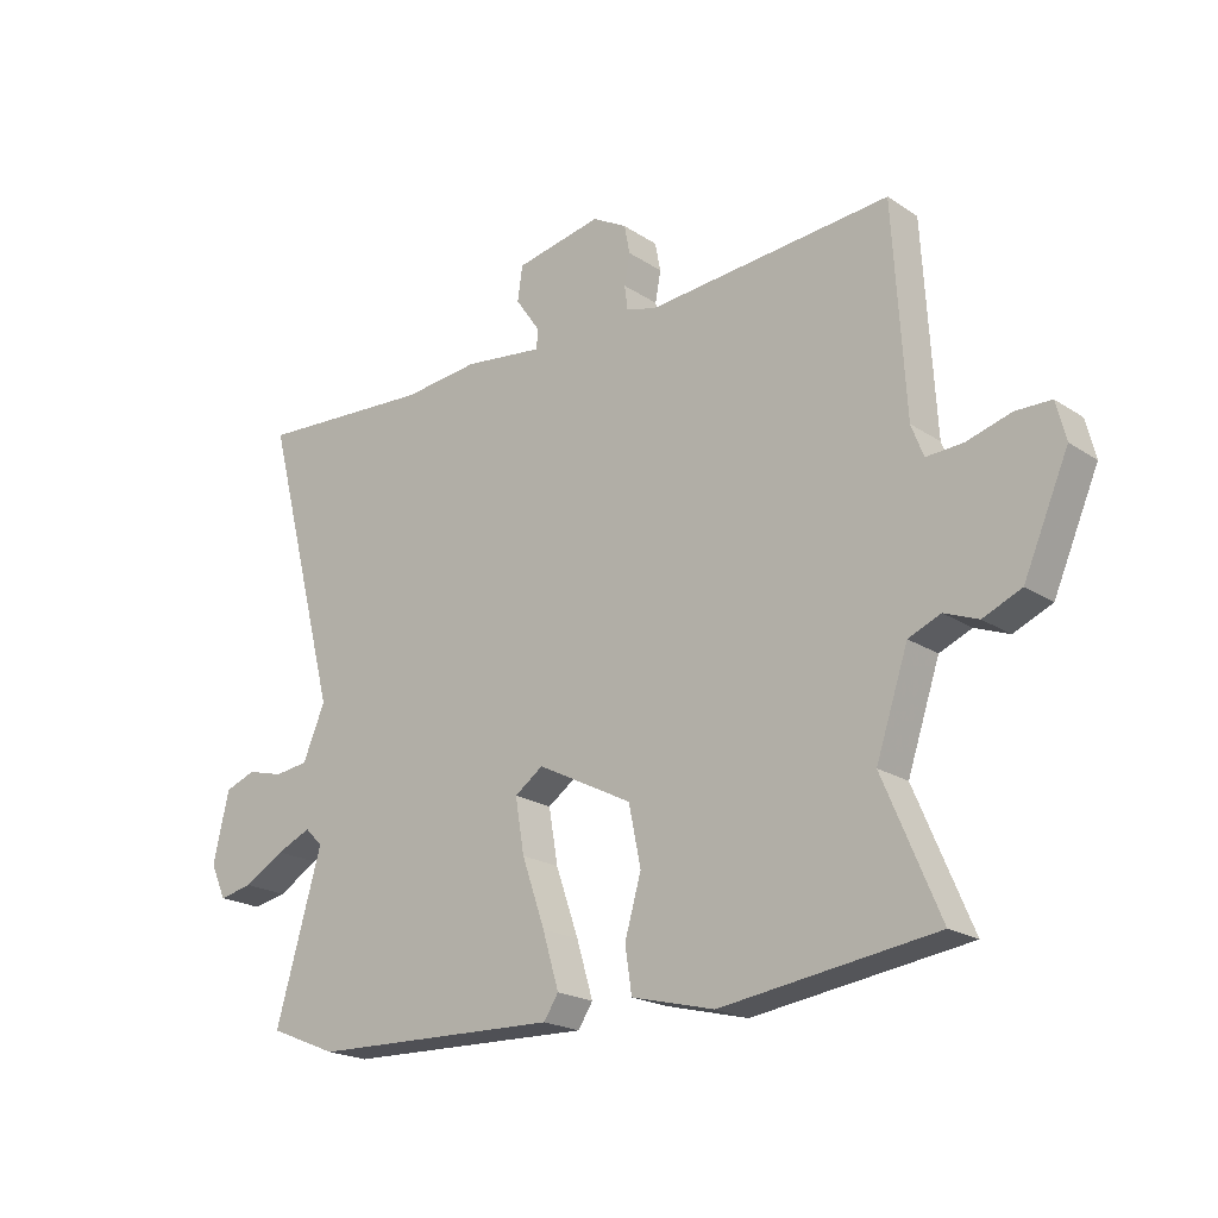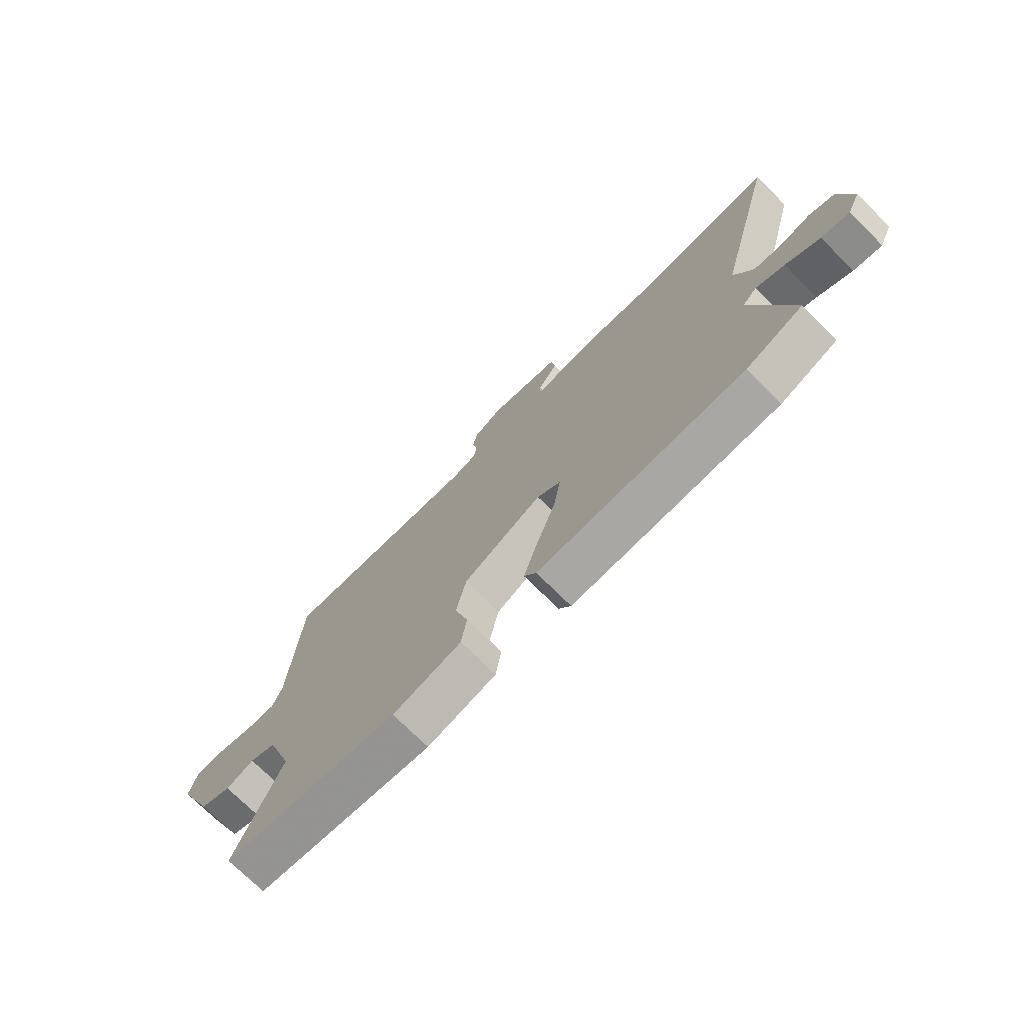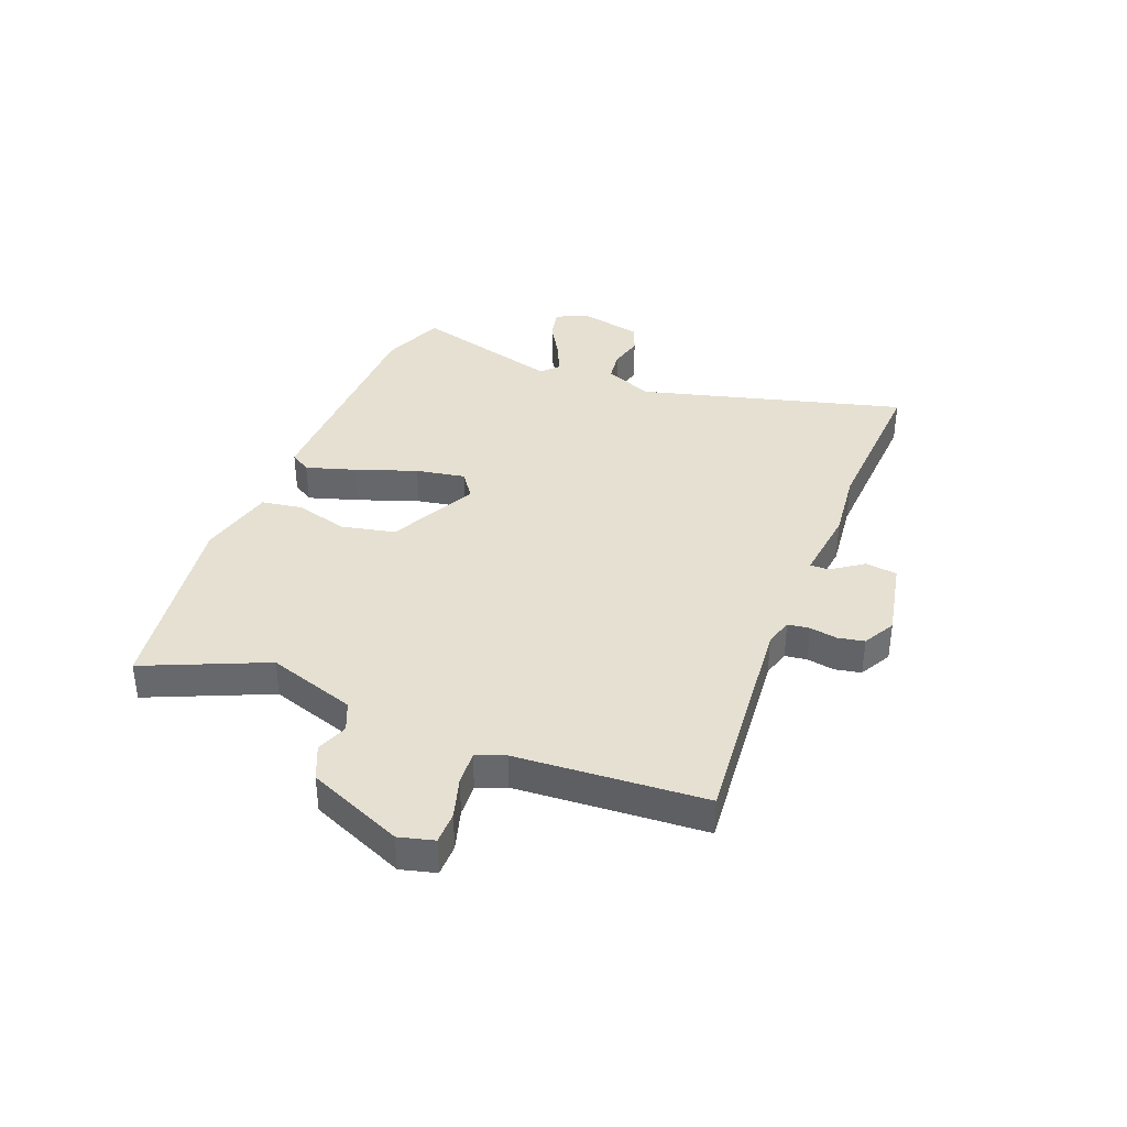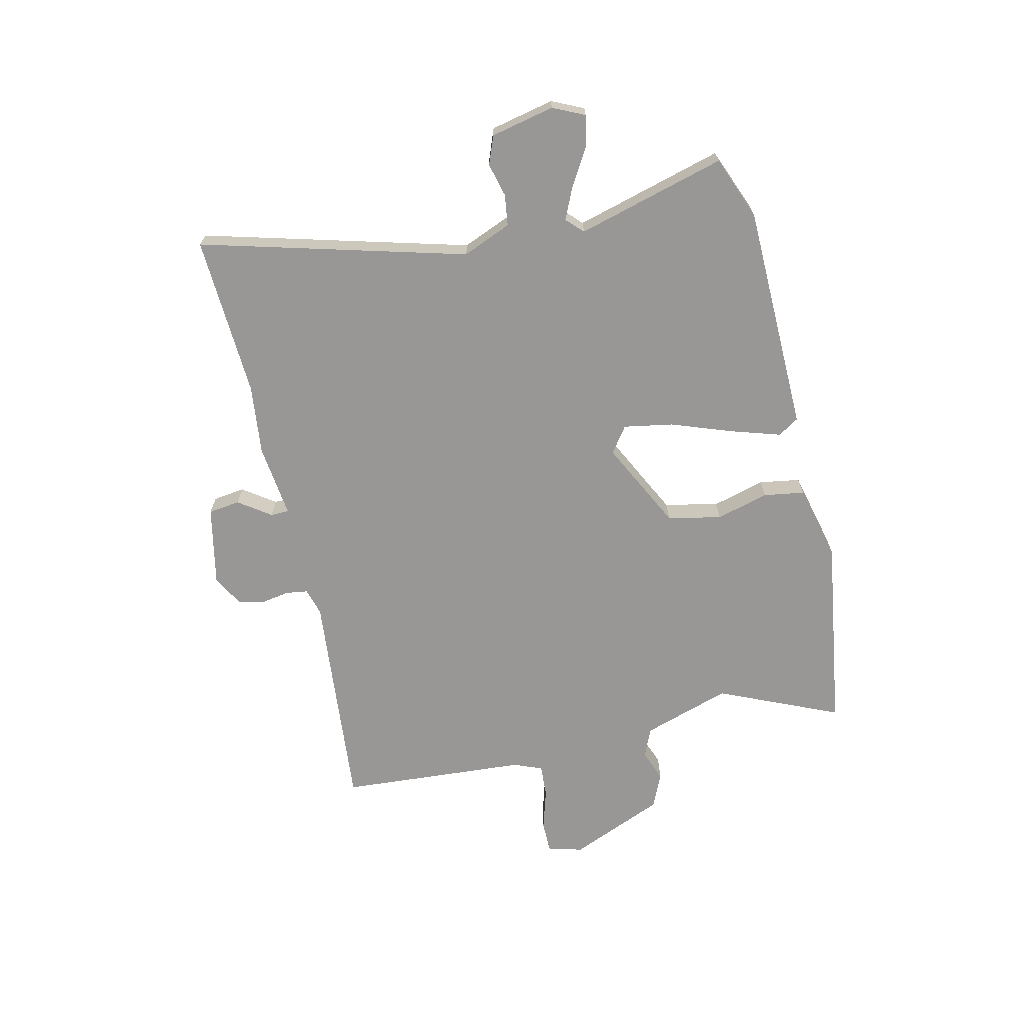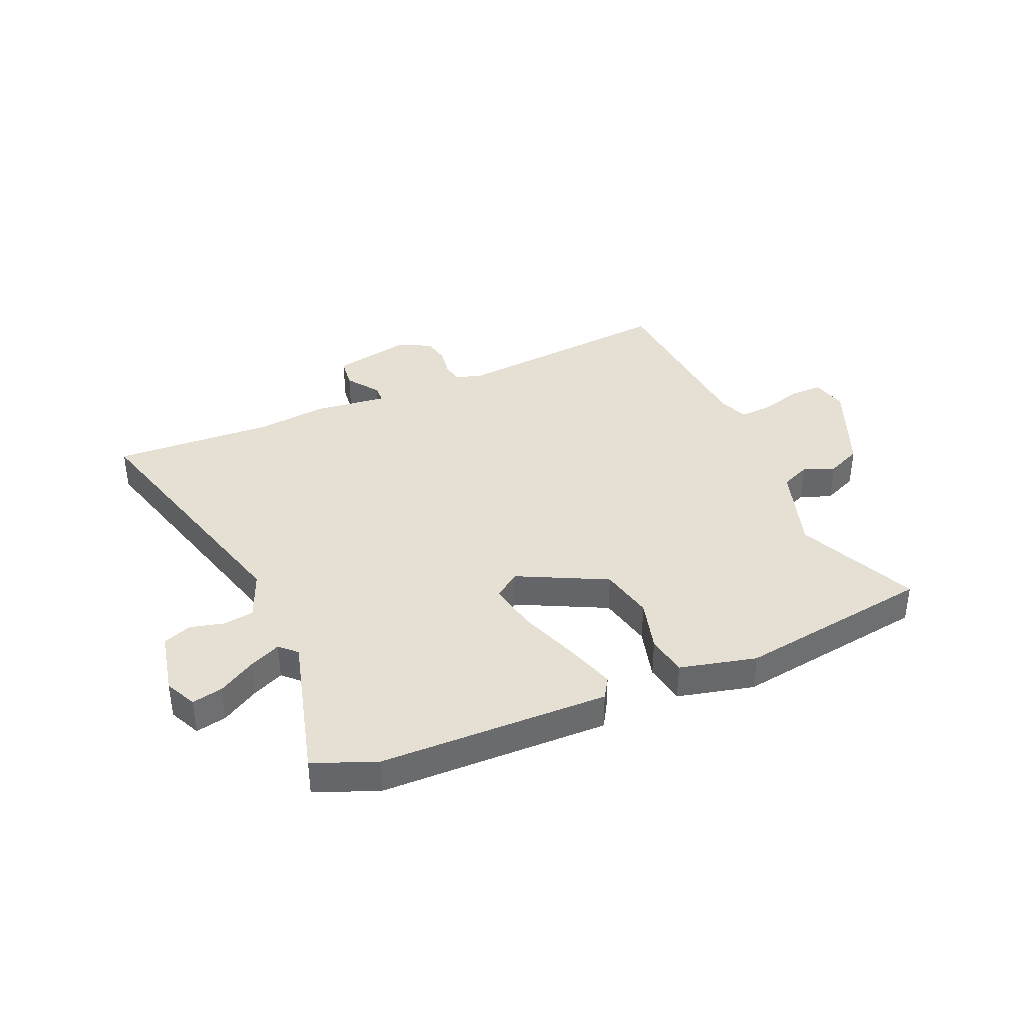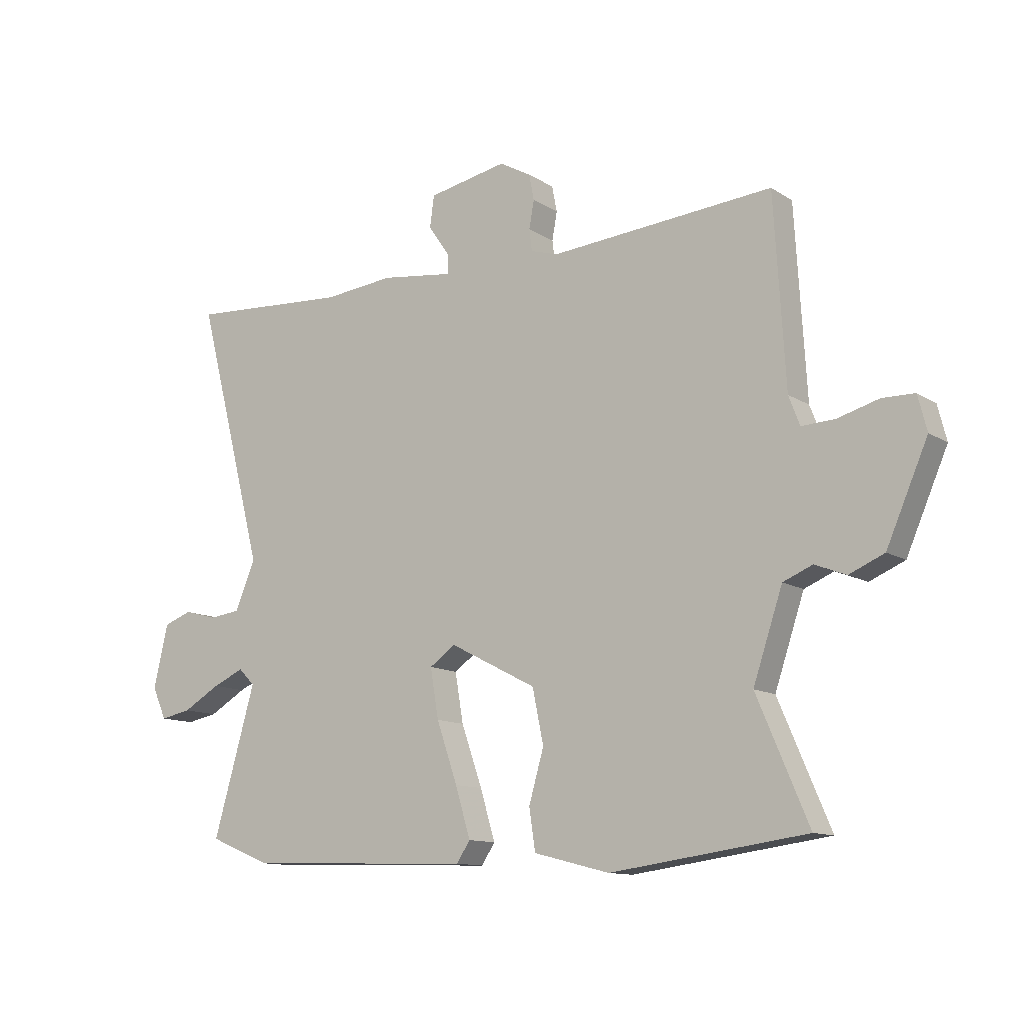
<metadata>
{"format":"obj","ext":"obj","renderer":"f3d","projection":"perspective","resolution":1024,"background":"white","views":[{"elev":-20.6,"azim":-139.6,"up":"+Z"},{"elev":-73.3,"azim":45.2,"up":"+Z"},{"elev":37.7,"azim":-69.0,"up":"+Y"},{"elev":-68.2,"azim":102.4,"up":"+Y"},{"elev":38.2,"azim":155.8,"up":"+Y"},{"elev":-11.9,"azim":-145.4,"up":"+Z"}]}
</metadata>
<code>
v -0.555 0.07 -0.489
v -0.462 0.07 -0.271
v -0.515 0.07 -0.113
v -0.568 0.07 -0.091
v -0.624 0.07 -0.113
v -0.687 0.07 -0.086
v -0.761 0.07 0.084
v -0.745 0.07 0.147
v -0.687 0.07 0.148
v -0.613 0.07 0.127
v -0.553 0.07 0.124
v -0.533 0.07 0.176
v -0.513 0.07 0.514
v -0.11 0.07 0.481
v -0.061 0.07 0.496
v -0.056 0.07 0.535
v -0.065 0.07 0.585
v -0.056 0.07 0.632
v 0.001 0.07 0.664
v 0.144 0.07 0.636
v 0.152 0.07 0.579
v 0.112 0.07 0.521
v 0.113 0.07 0.488
v 0.245 0.07 0.505
v 0.371 0.07 0.492
v 0.662 0.07 0.51
v 0.538 0.07 0.033
v 0.575 0.07 -0.054
v 0.631 0.07 -0.061
v 0.691 0.07 -0.045
v 0.742 0.07 -0.064
v 0.768 0.07 -0.178
v 0.742 0.07 -0.235
v 0.686 0.07 -0.224
v 0.619 0.07 -0.185
v 0.562 0.07 -0.16
v 0.533 0.07 -0.189
v 0.609 0.07 -0.455
v 0.497 0.07 -0.501
v 0.087 0.07 -0.514
v 0.063 0.07 -0.477
v 0.09 0.07 -0.387
v 0.128 0.07 -0.278
v 0.143 0.07 -0.189
v 0.096 0.07 -0.156
v -0.061 0.07 -0.237
v -0.081 0.07 -0.334
v -0.054 0.07 -0.428
v -0.065 0.07 -0.502
v -0.202 0.07 -0.537
v -0.555 0 -0.489
v -0.462 0 -0.271
v -0.515 0 -0.113
v -0.568 0 -0.091
v -0.624 0 -0.113
v -0.687 0 -0.086
v -0.761 0 0.084
v -0.745 0 0.147
v -0.687 0 0.148
v -0.613 0 0.127
v -0.553 0 0.124
v -0.533 0 0.176
v -0.513 0 0.514
v -0.11 0 0.481
v -0.061 0 0.496
v -0.056 0 0.535
v -0.065 0 0.585
v -0.056 0 0.632
v 0.001 0 0.664
v 0.144 0 0.636
v 0.152 0 0.579
v 0.112 0 0.521
v 0.113 0 0.488
v 0.245 0 0.505
v 0.371 0 0.492
v 0.662 0 0.51
v 0.538 0 0.033
v 0.575 0 -0.054
v 0.631 0 -0.061
v 0.691 0 -0.045
v 0.742 0 -0.064
v 0.768 0 -0.178
v 0.742 0 -0.235
v 0.686 0 -0.224
v 0.619 0 -0.185
v 0.562 0 -0.16
v 0.533 0 -0.189
v 0.609 0 -0.455
v 0.497 0 -0.501
v 0.087 0 -0.514
v 0.063 0 -0.477
v 0.09 0 -0.387
v 0.128 0 -0.278
v 0.143 0 -0.189
v 0.096 0 -0.156
v -0.061 0 -0.237
v -0.081 0 -0.334
v -0.054 0 -0.428
v -0.065 0 -0.502
v -0.202 0 -0.537
f 47 48 49 50
f 46 47 50 1
f 45 46 1 2
f 40 41 42 43
f 38 39 40 43
f 37 38 43 44
f 36 37 44 45
f 32 33 34 35
f 32 35 36
f 29 30 31 32
f 28 29 32 36
f 27 28 36 45
f 25 26 27 45
f 23 24 25 45
f 19 20 21 22
f 16 17 18 19
f 15 16 19 22
f 14 15 22 23
f 12 13 14
f 11 12 14 23
f 7 8 9 10
f 7 10 11
f 4 5 6 7
f 3 4 7 11
f 11 23 45
f 2 3 11 45
f 100 99 98 97
f 51 100 97 96
f 52 51 96 95
f 93 92 91 90
f 93 90 89 88
f 94 93 88 87
f 95 94 87 86
f 85 84 83 82
f 86 85 82
f 82 81 80 79
f 86 82 79 78
f 95 86 78 77
f 95 77 76 75
f 95 75 74 73
f 72 71 70 69
f 69 68 67 66
f 72 69 66 65
f 73 72 65 64
f 64 63 62
f 73 64 62 61
f 60 59 58 57
f 61 60 57
f 57 56 55 54
f 61 57 54 53
f 95 73 61
f 95 61 53 52
f 1 51 52 2
f 2 52 53 3
f 3 53 54 4
f 4 54 55 5
f 5 55 56 6
f 6 56 57 7
f 7 57 58 8
f 8 58 59 9
f 9 59 60 10
f 10 60 61 11
f 11 61 62 12
f 12 62 63 13
f 13 63 64 14
f 14 64 65 15
f 15 65 66 16
f 16 66 67 17
f 17 67 68 18
f 18 68 69 19
f 19 69 70 20
f 20 70 71 21
f 21 71 72 22
f 22 72 73 23
f 23 73 74 24
f 24 74 75 25
f 25 75 76 26
f 26 76 77 27
f 27 77 78 28
f 28 78 79 29
f 29 79 80 30
f 30 80 81 31
f 31 81 82 32
f 32 82 83 33
f 33 83 84 34
f 34 84 85 35
f 35 85 86 36
f 36 86 87 37
f 37 87 88 38
f 38 88 89 39
f 39 89 90 40
f 40 90 91 41
f 41 91 92 42
f 42 92 93 43
f 43 93 94 44
f 44 94 95 45
f 45 95 96 46
f 46 96 97 47
f 47 97 98 48
f 48 98 99 49
f 49 99 100 50
f 50 100 51 1

</code>
